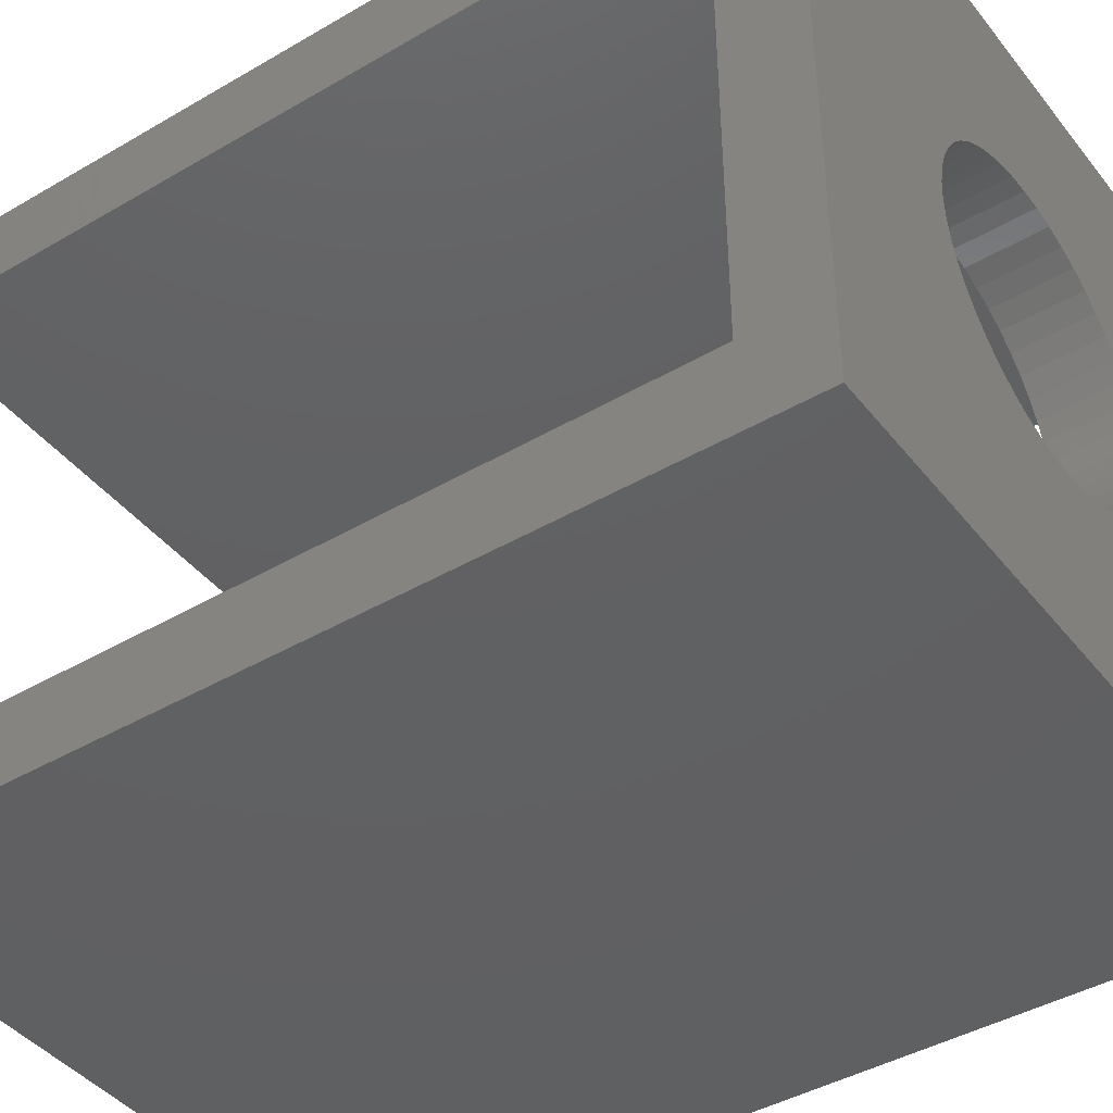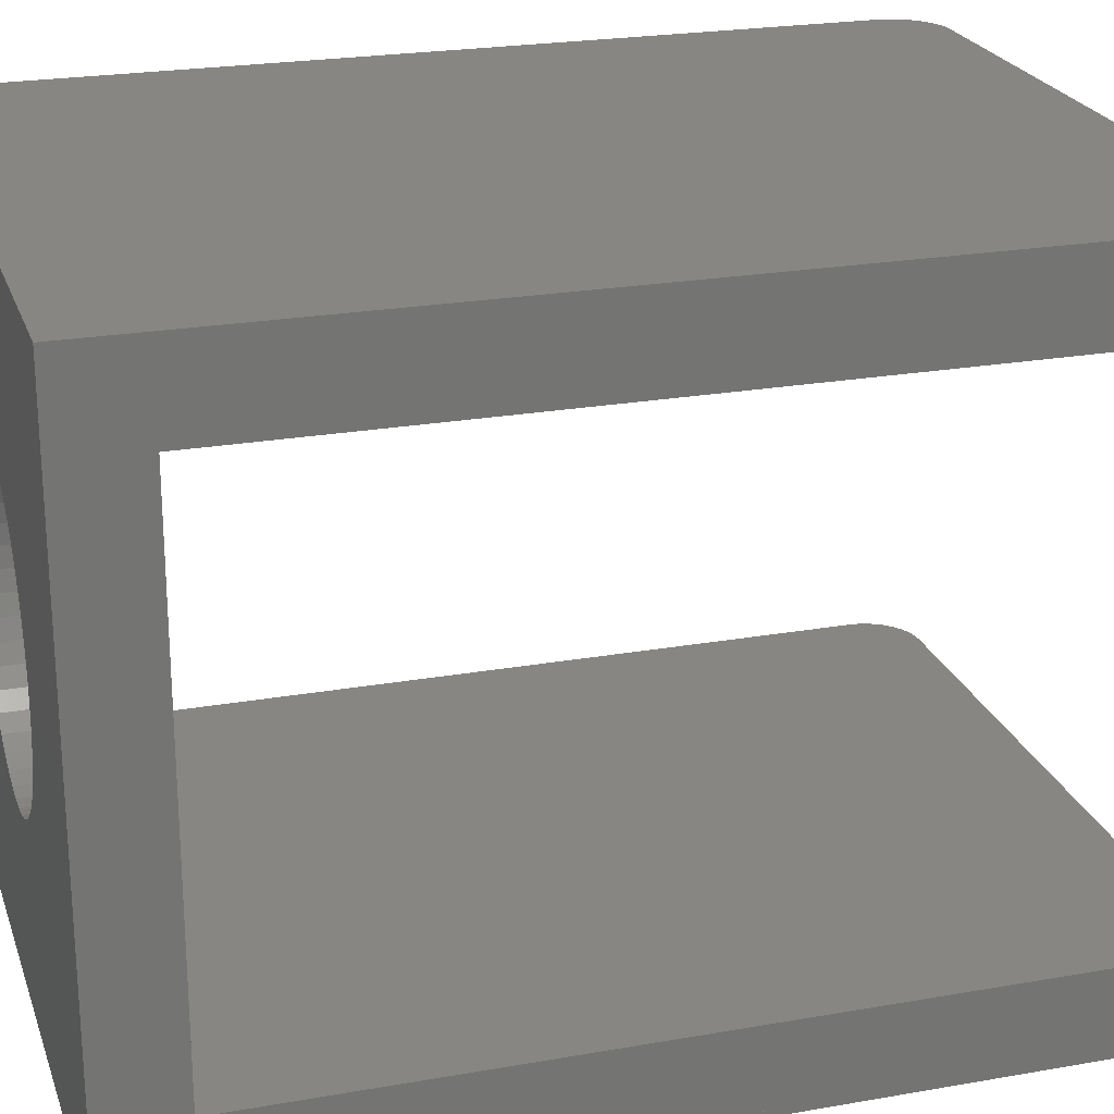
<metadata>
{"format":"stl","ext":"stl","renderer":"f3d","projection":"perspective","resolution":1024,"background":"white","views":[{"elev":-42.4,"azim":-55.0,"up":"+Z"},{"elev":23.1,"azim":73.3,"up":"+Z"}]}
</metadata>
<code>
# stl→obj: 340 verts, 764 faces
v 4.4 12.8 -5.2
v 5.193 12.1 -5.2
v 5.2 12 -5.2
v 4.504 12.79 -5.2
v 5.173 12.21 -5.2
v 4.607 12.77 -5.2
v 5.139 12.31 -5.2
v 4.706 12.74 -5.2
v 5.093 12.4 -5.2
v 4.8 12.69 -5.2
v 5.035 12.49 -5.2
v 4.887 12.63 -5.2
v 4.966 12.57 -5.2
v -4.4 12.8 -5.2
v -5.2 12 -5.2
v -5.193 12.1 -5.2
v -4.504 12.79 -5.2
v -5.173 12.21 -5.2
v -4.607 12.77 -5.2
v -5.139 12.31 -5.2
v -4.706 12.74 -5.2
v -5.093 12.4 -5.2
v -4.8 12.69 -5.2
v -5.035 12.49 -5.2
v -4.887 12.63 -5.2
v -4.966 12.57 -5.2
v -5.2 -1.2 -5.2
v 5.2 -1.2 -5.2
v -4.4 12.8 5.2
v -5.193 12.1 5.2
v -5.2 12 5.2
v -4.504 12.79 5.2
v -5.173 12.21 5.2
v -4.607 12.77 5.2
v -5.139 12.31 5.2
v -4.706 12.74 5.2
v -5.093 12.4 5.2
v -4.8 12.69 5.2
v -5.035 12.49 5.2
v -4.887 12.63 5.2
v -4.966 12.57 5.2
v 4.4 12.8 5.2
v 5.2 12 5.2
v 5.193 12.1 5.2
v 4.504 12.79 5.2
v 5.173 12.21 5.2
v 4.607 12.77 5.2
v 5.139 12.31 5.2
v 4.706 12.74 5.2
v 5.093 12.4 5.2
v 4.8 12.69 5.2
v 5.035 12.49 5.2
v 4.887 12.63 5.2
v 4.966 12.57 5.2
v 5.2 -1.2 5.2
v -5.2 -1.2 5.2
v 4.4 12.8 -4
v 5.2 12 -4
v 5.193 12.1 -4
v 4.504 12.79 -4
v 5.173 12.21 -4
v 4.607 12.77 -4
v 5.139 12.31 -4
v 4.706 12.74 -4
v 5.093 12.4 -4
v 4.8 12.69 -4
v 5.035 12.49 -4
v 4.887 12.63 -4
v 4.966 12.57 -4
v -4.4 12.8 -4
v -5.193 12.1 -4
v -5.2 12 -4
v -4.504 12.79 -4
v -5.173 12.21 -4
v -4.607 12.77 -4
v -5.139 12.31 -4
v -4.706 12.74 -4
v -5.093 12.4 -4
v -4.8 12.69 -4
v -5.035 12.49 -4
v -4.887 12.63 -4
v -4.966 12.57 -4
v 5.2 0 -4
v -5.2 0 -4
v -4.4 12.8 4
v -5.2 12 4
v -5.193 12.1 4
v -4.504 12.79 4
v -5.173 12.21 4
v -4.607 12.77 4
v -5.139 12.31 4
v -4.706 12.74 4
v -5.093 12.4 4
v -4.8 12.69 4
v -5.035 12.49 4
v -4.887 12.63 4
v -4.966 12.57 4
v 4.4 12.8 4
v 5.193 12.1 4
v 5.2 12 4
v 4.504 12.79 4
v 5.173 12.21 4
v 4.607 12.77 4
v 5.139 12.31 4
v 4.706 12.74 4
v 5.093 12.4 4
v 4.8 12.69 4
v 5.035 12.49 4
v 4.887 12.63 4
v 4.966 12.57 4
v -5.2 0 4
v 5.2 0 4
v 2.379 -1.2 0.3132
v 2.4 0 0
v 2.4 -1.2 0
v 2.379 0 0.3132
v 2.318 -1.2 0.6211
v 2.318 0 0.6211
v 2.217 -1.2 0.9185
v 2.217 0 0.9185
v 2.078 -1.2 1.2
v 2.078 0 1.2
v 1.904 -1.2 1.461
v 1.904 0 1.461
v 1.697 -1.2 1.697
v 1.697 0 1.697
v 1.461 -1.2 1.904
v 1.461 0 1.904
v 1.2 -1.2 2.078
v 1.2 0 2.078
v 0.9185 -1.2 2.217
v 0.9185 0 2.217
v 0.6211 -1.2 2.318
v 0.6211 0 2.318
v 0.3132 -1.2 2.379
v 0.3132 0 2.379
v 0 -1.2 2.4
v 0 0 2.4
v -0.3132 -1.2 2.379
v -0.3132 0 2.379
v -0.6211 -1.2 2.318
v -0.6211 0 2.318
v -0.9185 -1.2 2.217
v -0.9185 0 2.217
v -1.2 -1.2 2.078
v -1.2 0 2.078
v -1.461 -1.2 1.904
v -1.461 0 1.904
v -1.697 -1.2 1.697
v -1.697 0 1.697
v -1.904 -1.2 1.461
v -1.904 0 1.461
v -2.078 -1.2 1.2
v -2.078 0 1.2
v -2.217 -1.2 0.9185
v -2.217 0 0.9185
v -2.318 -1.2 0.6211
v -2.318 0 0.6211
v -2.379 -1.2 0.3132
v -2.379 0 0.3132
v -2.4 -1.2 0
v -2.4 0 0
v -2.379 -1.2 -0.3132
v -2.379 0 -0.3132
v -2.318 -1.2 -0.6211
v -2.318 0 -0.6211
v -2.217 -1.2 -0.9185
v -2.217 0 -0.9185
v -2.078 -1.2 -1.2
v -2.078 0 -1.2
v -1.904 -1.2 -1.461
v -1.904 0 -1.461
v -1.697 -1.2 -1.697
v -1.697 0 -1.697
v -1.461 -1.2 -1.904
v -1.461 0 -1.904
v -1.2 -1.2 -2.078
v -1.2 0 -2.078
v -0.9185 -1.2 -2.217
v -0.9185 0 -2.217
v -0.6211 -1.2 -2.318
v -0.6211 0 -2.318
v -0.3132 -1.2 -2.379
v -0.3132 0 -2.379
v 0 -1.2 -2.4
v 0 0 -2.4
v 0.3132 -1.2 -2.379
v 0.3132 0 -2.379
v 0.6211 -1.2 -2.318
v 0.6211 0 -2.318
v 0.9185 -1.2 -2.217
v 0.9185 0 -2.217
v 1.2 -1.2 -2.078
v 1.2 0 -2.078
v 1.461 -1.2 -1.904
v 1.461 0 -1.904
v 1.697 -1.2 -1.697
v 1.697 0 -1.697
v 1.904 -1.2 -1.461
v 1.904 0 -1.461
v 2.078 -1.2 -1.2
v 2.078 0 -1.2
v 2.217 -1.2 -0.9185
v 2.217 0 -0.9185
v 2.318 -1.2 -0.6211
v 2.318 0 -0.6211
v 2.379 -1.2 -0.3132
v 2.379 0 -0.3132
v 2.4 0 2.4
v -2.4 0 2.4
v -2.4 0 -2.4
v 2.4 0 -2.4
v 2.4 -1.2 2.4
v -2.4 -1.2 2.4
v -2.4 -1.2 -2.4
v 2.4 -1.2 -2.4
v -5.2 -1.2 -5.3
v 5.2 -1.2 -5.3
v -5.2 12 -5.3
v 5.2 12 -5.3
v 4.4 12.8 -5.3
v -4.4 12.8 -5.3
v 5.193 12.1 -5.3
v 5.173 12.21 -5.3
v 5.139 12.31 -5.3
v 5.093 12.4 -5.3
v 5.035 12.49 -5.3
v 4.966 12.57 -5.3
v 4.887 12.63 -5.3
v 4.8 12.69 -5.3
v 4.706 12.74 -5.3
v 4.607 12.77 -5.3
v 4.504 12.79 -5.3
v -5.193 12.1 -5.3
v -5.173 12.21 -5.3
v -5.139 12.31 -5.3
v -5.093 12.4 -5.3
v -5.035 12.49 -5.3
v -4.966 12.57 -5.3
v -4.887 12.63 -5.3
v -4.8 12.69 -5.3
v -4.706 12.74 -5.3
v -4.607 12.77 -5.3
v -4.504 12.79 -5.3
v -0.1152 4.653 -5.3
v -2.688 3.808 -5.3
v -1.728 4.768 -5.3
v -0.1152 4.883 -5.3
v -0.96 7.456 -5.3
v 0 6.496 -5.3
v 0 1.312 -5.3
v -0.96 2.08 -5.3
v 0 3.04 -5.3
v -3.84 1.312 -5.3
v -3.84 3.232 -5.3
v -2.688 5.728 -5.3
v -3.594 5.158 -5.3
v -2.867 7.011 -5.3
v 0 10.21 -5.3
v -1.682 8.717 -5.3
v 0.1152 4.653 -5.3
v 1.728 4.768 -5.3
v 2.688 3.808 -5.3
v 0.1152 4.883 -5.3
v 0.96 7.456 -5.3
v 0.96 2.08 -5.3
v 3.84 1.312 -5.3
v 3.84 3.232 -5.3
v 2.688 5.728 -5.3
v 3.594 5.158 -5.3
v 2.867 7.011 -5.3
v 1.682 8.717 -5.3
v -5.2 7.2 -5.3
v -5.2 5.28 -5.3
v -5.2 3.04 -5.3
v 5.2 7.2 -5.3
v 5.2 5.28 -5.3
v 5.2 3.04 -5.3
v 5.2 -1.2 5.3
v -5.2 -1.2 5.3
v 5.2 12 5.3
v -5.2 12 5.3
v -4.4 12.8 5.3
v 4.4 12.8 5.3
v -5.193 12.1 5.3
v -5.173 12.21 5.3
v -5.139 12.31 5.3
v -5.093 12.4 5.3
v -5.035 12.49 5.3
v -4.966 12.57 5.3
v -4.887 12.63 5.3
v -4.8 12.69 5.3
v -4.706 12.74 5.3
v -4.607 12.77 5.3
v -4.504 12.79 5.3
v 5.193 12.1 5.3
v 5.173 12.21 5.3
v 5.139 12.31 5.3
v 5.093 12.4 5.3
v 5.035 12.49 5.3
v 4.966 12.57 5.3
v 4.887 12.63 5.3
v 4.8 12.69 5.3
v 4.706 12.74 5.3
v 4.607 12.77 5.3
v 4.504 12.79 5.3
v 0.1152 4.653 5.3
v 2.688 3.808 5.3
v 1.728 4.768 5.3
v 0.1152 4.883 5.3
v 0.96 7.456 5.3
v 0 6.496 5.3
v 0 1.312 5.3
v 0.96 2.08 5.3
v 0 3.04 5.3
v 3.84 1.312 5.3
v 3.84 3.232 5.3
v 2.688 5.728 5.3
v 3.594 5.158 5.3
v 2.867 7.011 5.3
v 0 10.21 5.3
v 1.682 8.717 5.3
v -0.1152 4.653 5.3
v -1.728 4.768 5.3
v -2.688 3.808 5.3
v -0.1152 4.883 5.3
v -0.96 7.456 5.3
v -0.96 2.08 5.3
v -3.84 1.312 5.3
v -3.84 3.232 5.3
v -2.688 5.728 5.3
v -3.594 5.158 5.3
v -2.867 7.011 5.3
v -1.682 8.717 5.3
v 5.2 7.2 5.3
v 5.2 5.28 5.3
v 5.2 3.04 5.3
v -5.2 7.2 5.3
v -5.2 5.28 5.3
v -5.2 3.04 5.3
f 1 2 3
f 2 1 4
f 4 5 2
f 5 4 6
f 6 7 5
f 7 6 8
f 8 9 7
f 9 8 10
f 10 11 9
f 11 10 12
f 12 13 11
f 14 15 16
f 16 17 14
f 17 16 18
f 18 19 17
f 19 18 20
f 20 21 19
f 21 20 22
f 22 23 21
f 23 22 24
f 24 25 23
f 25 24 26
f 27 15 3
f 3 28 27
f 3 15 14
f 14 1 3
f 29 30 31
f 30 29 32
f 32 33 30
f 33 32 34
f 34 35 33
f 35 34 36
f 36 37 35
f 37 36 38
f 38 39 37
f 39 38 40
f 40 41 39
f 42 43 44
f 44 45 42
f 45 44 46
f 46 47 45
f 47 46 48
f 48 49 47
f 49 48 50
f 50 51 49
f 51 50 52
f 52 53 51
f 53 52 54
f 55 43 31
f 31 56 55
f 31 43 42
f 42 29 31
f 57 58 59
f 59 60 57
f 60 59 61
f 61 62 60
f 62 61 63
f 63 64 62
f 64 63 65
f 65 66 64
f 66 65 67
f 67 68 66
f 68 67 69
f 70 71 72
f 71 70 73
f 73 74 71
f 74 73 75
f 75 76 74
f 76 75 77
f 77 78 76
f 78 77 79
f 79 80 78
f 80 79 81
f 81 82 80
f 83 58 72
f 72 84 83
f 57 70 72
f 72 58 57
f 85 86 87
f 87 88 85
f 88 87 89
f 89 90 88
f 90 89 91
f 91 92 90
f 92 91 93
f 93 94 92
f 94 93 95
f 95 96 94
f 96 95 97
f 98 99 100
f 99 98 101
f 101 102 99
f 102 101 103
f 103 104 102
f 104 103 105
f 105 106 104
f 106 105 107
f 107 108 106
f 108 107 109
f 109 110 108
f 111 86 100
f 100 112 111
f 85 98 100
f 100 86 85
f 113 114 115
f 114 113 116
f 117 116 113
f 116 117 118
f 119 118 117
f 118 119 120
f 121 120 119
f 120 121 122
f 123 122 121
f 122 123 124
f 125 124 123
f 124 125 126
f 127 126 125
f 126 127 128
f 129 128 127
f 128 129 130
f 131 130 129
f 130 131 132
f 133 132 131
f 132 133 134
f 135 134 133
f 134 135 136
f 137 136 135
f 136 137 138
f 139 138 137
f 138 139 140
f 141 140 139
f 140 141 142
f 143 142 141
f 142 143 144
f 145 144 143
f 144 145 146
f 147 146 145
f 146 147 148
f 149 148 147
f 148 149 150
f 151 150 149
f 150 151 152
f 153 152 151
f 152 153 154
f 155 154 153
f 154 155 156
f 157 156 155
f 156 157 158
f 159 158 157
f 158 159 160
f 161 160 159
f 160 161 162
f 163 162 161
f 162 163 164
f 165 164 163
f 164 165 166
f 167 166 165
f 166 167 168
f 169 168 167
f 168 169 170
f 171 170 169
f 170 171 172
f 173 172 171
f 172 173 174
f 175 174 173
f 174 175 176
f 177 176 175
f 176 177 178
f 179 178 177
f 178 179 180
f 181 180 179
f 180 181 182
f 183 182 181
f 182 183 184
f 185 184 183
f 184 185 186
f 187 186 185
f 186 187 188
f 189 188 187
f 188 189 190
f 191 190 189
f 190 191 192
f 193 192 191
f 192 193 194
f 195 194 193
f 194 195 196
f 197 196 195
f 196 197 198
f 199 198 197
f 198 199 200
f 201 200 199
f 200 201 202
f 203 202 201
f 202 203 204
f 205 204 203
f 204 205 206
f 207 206 205
f 206 207 208
f 115 208 207
f 208 115 114
f 116 209 114
f 118 209 116
f 120 209 118
f 122 209 120
f 124 209 122
f 126 209 124
f 128 209 126
f 130 209 128
f 132 209 130
f 134 209 132
f 136 209 134
f 138 209 136
f 140 210 138
f 142 210 140
f 144 210 142
f 146 210 144
f 148 210 146
f 150 210 148
f 152 210 150
f 154 210 152
f 156 210 154
f 158 210 156
f 160 210 158
f 162 210 160
f 164 211 162
f 166 211 164
f 168 211 166
f 170 211 168
f 172 211 170
f 174 211 172
f 176 211 174
f 178 211 176
f 180 211 178
f 182 211 180
f 184 211 182
f 186 211 184
f 188 212 186
f 190 212 188
f 192 212 190
f 194 212 192
f 196 212 194
f 198 212 196
f 200 212 198
f 202 212 200
f 204 212 202
f 206 212 204
f 208 212 206
f 114 212 208
f 113 115 213
f 117 113 213
f 119 117 213
f 121 119 213
f 123 121 213
f 125 123 213
f 127 125 213
f 129 127 213
f 131 129 213
f 133 131 213
f 135 133 213
f 137 135 213
f 139 137 214
f 141 139 214
f 143 141 214
f 145 143 214
f 147 145 214
f 149 147 214
f 151 149 214
f 153 151 214
f 155 153 214
f 157 155 214
f 159 157 214
f 161 159 214
f 163 161 215
f 165 163 215
f 167 165 215
f 169 167 215
f 171 169 215
f 173 171 215
f 175 173 215
f 177 175 215
f 179 177 215
f 181 179 215
f 183 181 215
f 185 183 215
f 187 185 216
f 189 187 216
f 191 189 216
f 193 191 216
f 195 193 216
f 197 195 216
f 199 197 216
f 201 199 216
f 203 201 216
f 205 203 216
f 207 205 216
f 115 207 216
f 211 212 83
f 83 84 211
f 111 112 209
f 209 210 111
f 84 111 210
f 210 211 84
f 212 209 112
f 112 83 212
f 27 28 216
f 216 215 27
f 214 213 55
f 55 56 214
f 215 214 56
f 56 27 215
f 28 55 213
f 213 216 28
f 56 111 84
f 84 27 56
f 28 83 112
f 112 55 28
f 112 100 43
f 43 55 112
f 56 31 86
f 86 111 56
f 28 3 58
f 58 83 28
f 84 72 15
f 15 27 84
f 99 43 100
f 43 99 44
f 102 44 99
f 44 102 46
f 104 46 102
f 46 104 48
f 106 48 104
f 48 106 50
f 108 50 106
f 50 108 52
f 110 52 108
f 52 110 54
f 109 54 110
f 54 109 53
f 107 53 109
f 53 107 51
f 105 51 107
f 51 105 49
f 103 49 105
f 49 103 47
f 101 47 103
f 47 101 45
f 98 45 101
f 45 98 42
f 71 15 72
f 15 71 16
f 74 16 71
f 16 74 18
f 76 18 74
f 18 76 20
f 78 20 76
f 20 78 22
f 80 22 78
f 22 80 24
f 82 24 80
f 24 82 26
f 81 26 82
f 26 81 25
f 79 25 81
f 25 79 23
f 77 23 79
f 23 77 21
f 75 21 77
f 21 75 19
f 73 19 75
f 19 73 17
f 70 17 73
f 17 70 14
f 87 86 31
f 31 30 87
f 89 87 30
f 30 33 89
f 91 89 33
f 33 35 91
f 93 91 35
f 35 37 93
f 95 93 37
f 37 39 95
f 97 95 39
f 39 41 97
f 96 97 41
f 41 40 96
f 94 96 40
f 40 38 94
f 92 94 38
f 38 36 92
f 90 92 36
f 36 34 90
f 88 90 34
f 34 32 88
f 85 88 32
f 32 29 85
f 59 58 3
f 3 2 59
f 61 59 2
f 2 5 61
f 63 61 5
f 5 7 63
f 65 63 7
f 7 9 65
f 67 65 9
f 9 11 67
f 69 67 11
f 11 13 69
f 68 69 13
f 13 12 68
f 66 68 12
f 12 10 66
f 64 66 10
f 10 8 64
f 62 64 8
f 8 6 62
f 60 62 6
f 6 4 60
f 57 60 4
f 4 1 57
f 85 29 42
f 42 98 85
f 14 70 57
f 57 1 14
f 28 3 15
f 15 27 28
f 217 218 28
f 28 27 217
f 27 15 219
f 219 217 27
f 218 220 3
f 3 28 218
f 14 1 221
f 221 222 14
f 15 3 1
f 1 14 15
f 3 4 1
f 4 3 2
f 2 6 4
f 6 2 5
f 5 8 6
f 8 5 7
f 7 10 8
f 10 7 9
f 9 12 10
f 12 9 11
f 11 13 12
f 2 3 220
f 220 223 2
f 5 2 223
f 223 224 5
f 7 5 224
f 224 225 7
f 9 7 225
f 225 226 9
f 11 9 226
f 226 227 11
f 13 11 227
f 227 228 13
f 12 13 228
f 228 229 12
f 10 12 229
f 229 230 10
f 8 10 230
f 230 231 8
f 6 8 231
f 231 232 6
f 4 6 232
f 232 233 4
f 1 4 233
f 233 221 1
f 15 14 17
f 17 16 15
f 16 17 19
f 19 18 16
f 18 19 21
f 21 20 18
f 20 21 23
f 23 22 20
f 22 23 25
f 25 24 22
f 24 25 26
f 16 219 15
f 219 16 234
f 18 234 16
f 234 18 235
f 20 235 18
f 235 20 236
f 22 236 20
f 236 22 237
f 24 237 22
f 237 24 238
f 26 238 24
f 238 26 239
f 25 239 26
f 239 25 240
f 23 240 25
f 240 23 241
f 21 241 23
f 241 21 242
f 19 242 21
f 242 19 243
f 17 243 19
f 243 17 244
f 14 244 17
f 244 14 222
f 245 246 247
f 247 248 245
f 248 249 250
f 251 252 253
f 254 255 246
f 246 252 254
f 252 246 245
f 256 246 255
f 255 257 256
f 246 256 247
f 248 256 249
f 249 256 257
f 257 258 249
f 259 249 258
f 258 260 259
f 250 249 259
f 251 254 252
f 247 256 248
f 245 248 250
f 250 253 245
f 252 245 253
f 261 262 263
f 262 261 264
f 264 250 265
f 251 253 266
f 267 263 268
f 263 267 266
f 266 261 263
f 269 268 263
f 268 269 270
f 263 262 269
f 264 265 269
f 265 270 269
f 270 265 271
f 259 271 265
f 271 259 272
f 250 259 265
f 251 266 267
f 262 264 269
f 261 250 264
f 250 261 253
f 266 253 261
f 222 219 234
f 234 244 222
f 244 234 235
f 235 243 244
f 243 235 236
f 236 242 243
f 242 236 237
f 237 241 242
f 241 237 238
f 238 240 241
f 240 238 239
f 220 221 233
f 233 223 220
f 223 233 232
f 232 224 223
f 224 232 231
f 231 225 224
f 225 231 230
f 230 226 225
f 226 230 229
f 229 227 226
f 227 229 228
f 273 219 260
f 260 258 273
f 258 257 274
f 274 273 258
f 275 274 257
f 257 255 275
f 217 275 255
f 255 254 217
f 220 272 259
f 259 221 220
f 271 272 220
f 220 276 271
f 276 277 270
f 270 271 276
f 268 270 277
f 277 278 268
f 268 278 218
f 218 267 268
f 218 217 254
f 254 251 218
f 267 218 251
f 259 260 219
f 219 222 259
f 221 259 222
f 56 31 43
f 43 55 56
f 279 280 56
f 56 55 279
f 55 43 281
f 281 279 55
f 280 282 31
f 31 56 280
f 42 29 283
f 283 284 42
f 43 31 29
f 29 42 43
f 31 32 29
f 32 31 30
f 30 34 32
f 34 30 33
f 33 36 34
f 36 33 35
f 35 38 36
f 38 35 37
f 37 40 38
f 40 37 39
f 39 41 40
f 30 31 282
f 282 285 30
f 33 30 285
f 285 286 33
f 35 33 286
f 286 287 35
f 37 35 287
f 287 288 37
f 39 37 288
f 288 289 39
f 41 39 289
f 289 290 41
f 40 41 290
f 290 291 40
f 38 40 291
f 291 292 38
f 36 38 292
f 292 293 36
f 34 36 293
f 293 294 34
f 32 34 294
f 294 295 32
f 29 32 295
f 295 283 29
f 43 42 45
f 45 44 43
f 44 45 47
f 47 46 44
f 46 47 49
f 49 48 46
f 48 49 51
f 51 50 48
f 50 51 53
f 53 52 50
f 52 53 54
f 44 281 43
f 281 44 296
f 46 296 44
f 296 46 297
f 48 297 46
f 297 48 298
f 50 298 48
f 298 50 299
f 52 299 50
f 299 52 300
f 54 300 52
f 300 54 301
f 53 301 54
f 301 53 302
f 51 302 53
f 302 51 303
f 49 303 51
f 303 49 304
f 47 304 49
f 304 47 305
f 45 305 47
f 305 45 306
f 42 306 45
f 306 42 284
f 307 308 309
f 309 310 307
f 310 311 312
f 313 314 315
f 316 317 308
f 308 314 316
f 314 308 307
f 318 308 317
f 317 319 318
f 308 318 309
f 310 318 311
f 311 318 319
f 319 320 311
f 321 311 320
f 320 322 321
f 312 311 321
f 313 316 314
f 309 318 310
f 307 310 312
f 312 315 307
f 314 307 315
f 323 324 325
f 324 323 326
f 326 312 327
f 313 315 328
f 329 325 330
f 325 329 328
f 328 323 325
f 331 330 325
f 330 331 332
f 325 324 331
f 326 327 331
f 327 332 331
f 332 327 333
f 321 333 327
f 333 321 334
f 312 321 327
f 313 328 329
f 324 326 331
f 323 312 326
f 312 323 315
f 328 315 323
f 284 281 296
f 296 306 284
f 306 296 297
f 297 305 306
f 305 297 298
f 298 304 305
f 304 298 299
f 299 303 304
f 303 299 300
f 300 302 303
f 302 300 301
f 282 283 295
f 295 285 282
f 285 295 294
f 294 286 285
f 286 294 293
f 293 287 286
f 287 293 292
f 292 288 287
f 288 292 291
f 291 289 288
f 289 291 290
f 335 281 322
f 322 320 335
f 320 319 336
f 336 335 320
f 337 336 319
f 319 317 337
f 279 337 317
f 317 316 279
f 282 334 321
f 321 283 282
f 333 334 282
f 282 338 333
f 338 339 332
f 332 333 338
f 330 332 339
f 339 340 330
f 330 340 280
f 280 329 330
f 280 279 316
f 316 313 280
f 329 280 313
f 321 322 281
f 281 284 321
f 283 321 284

</code>
